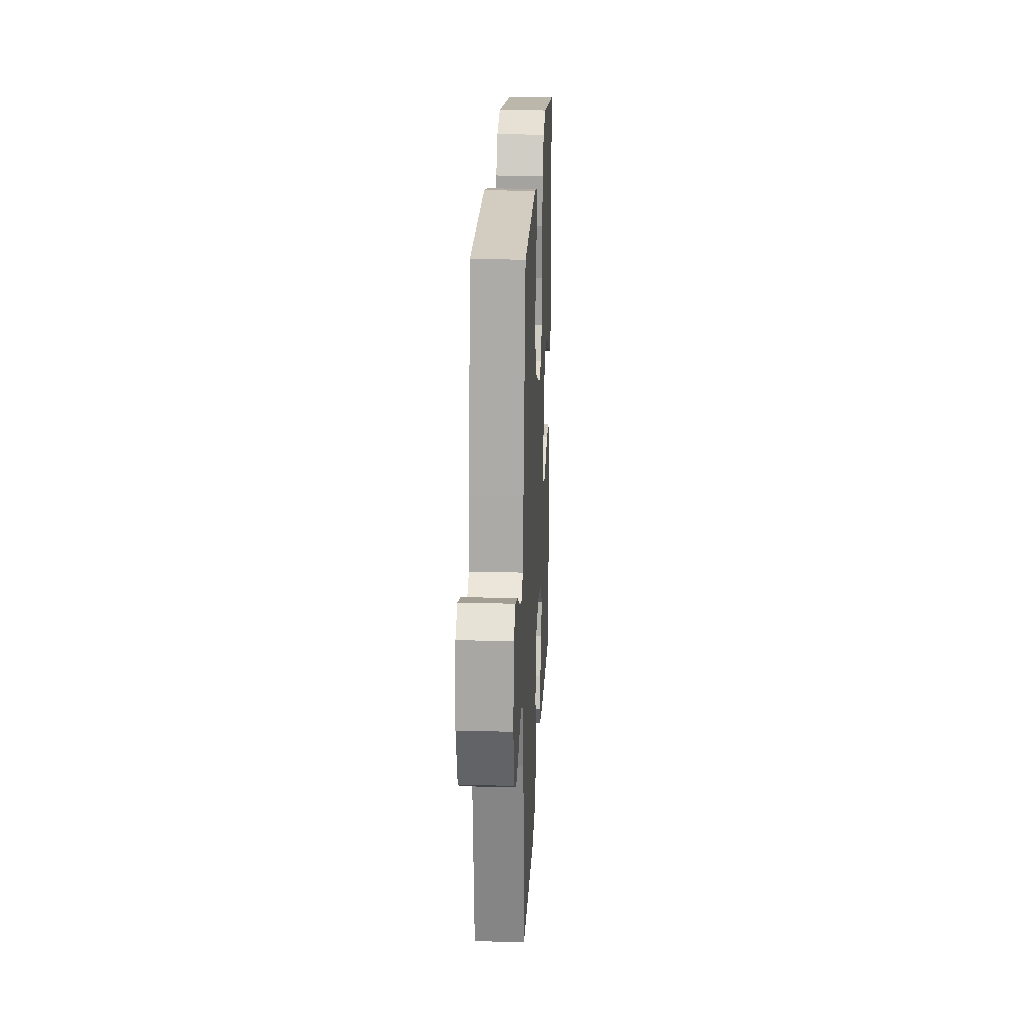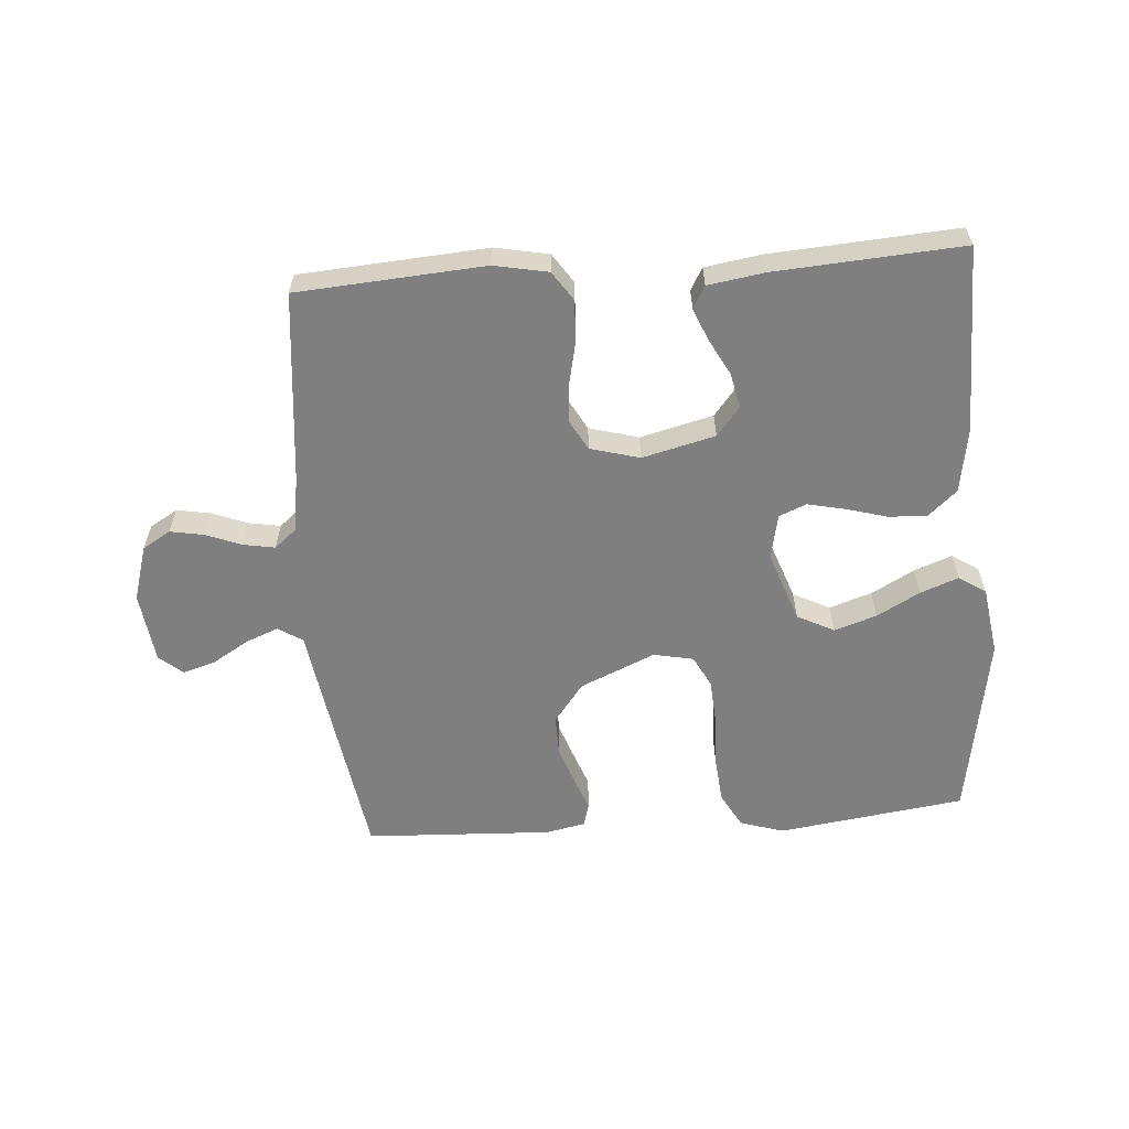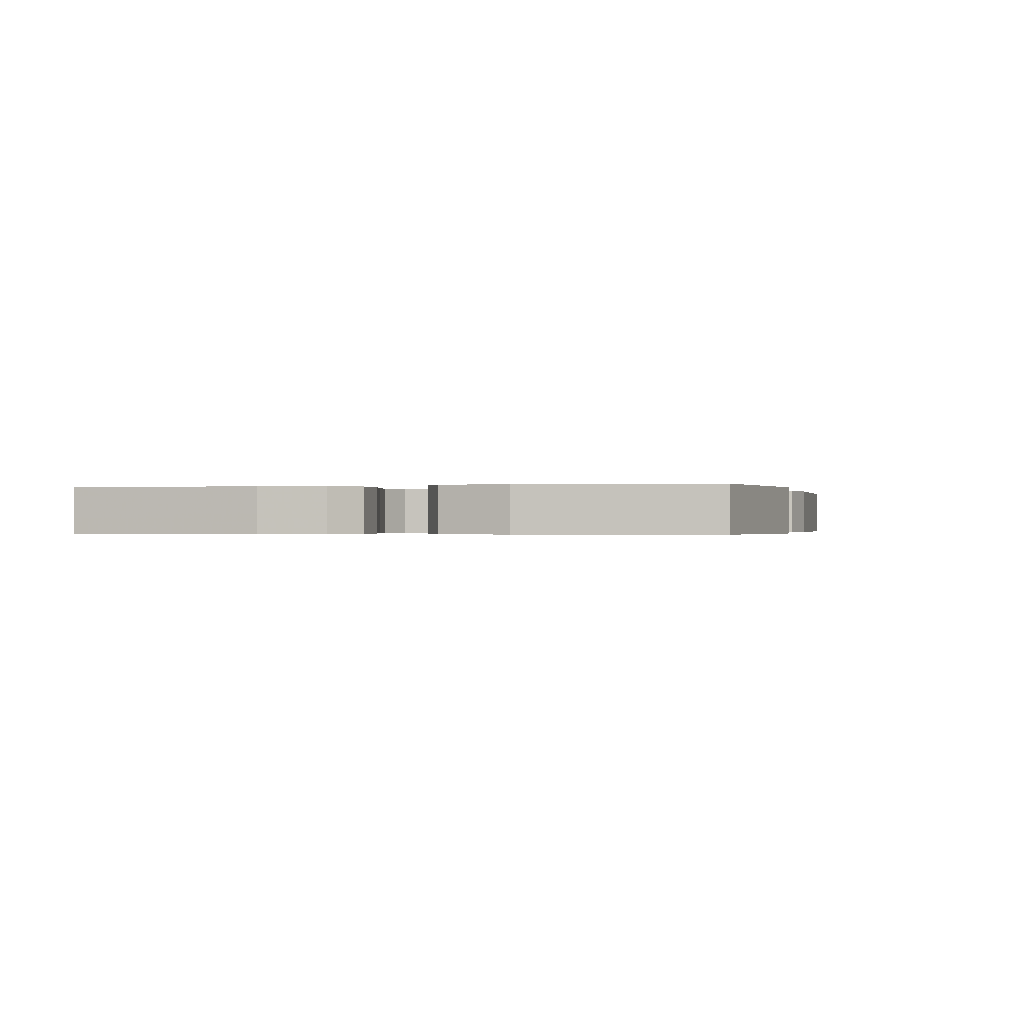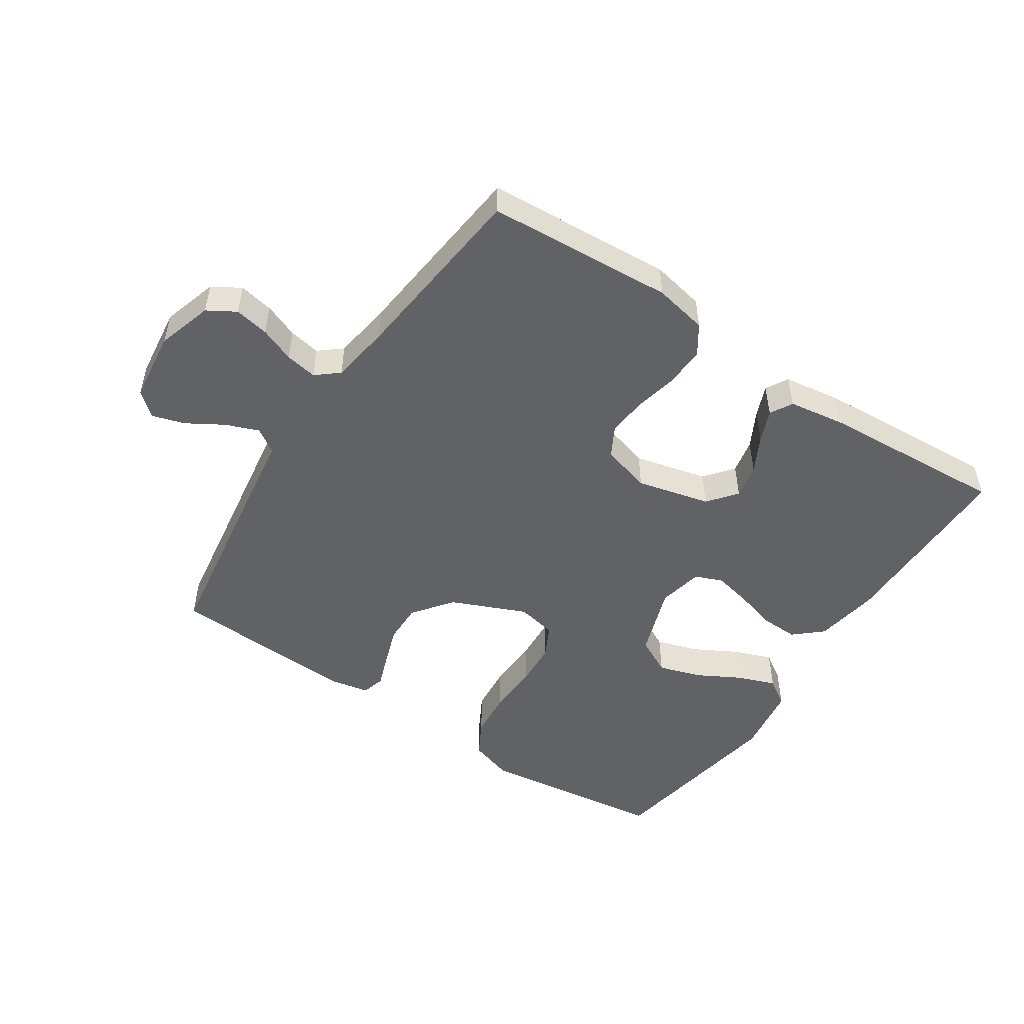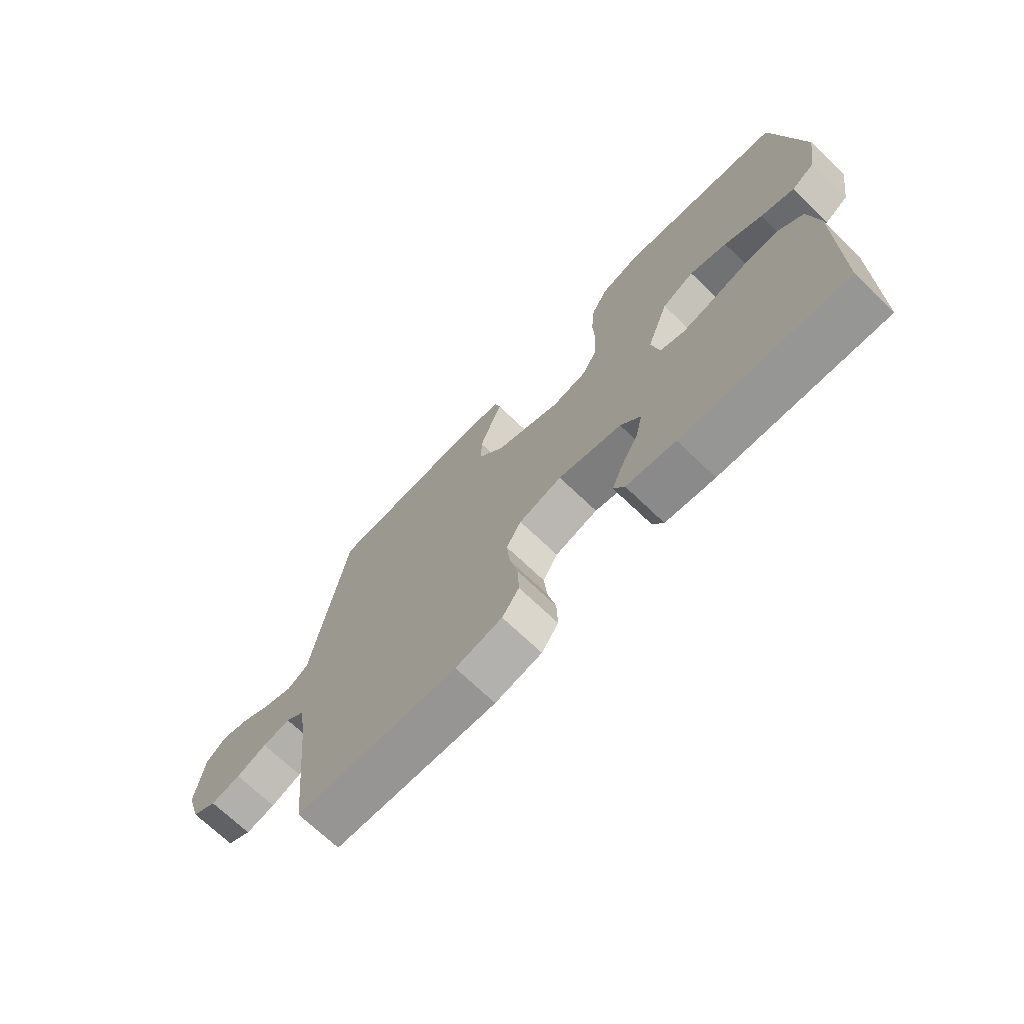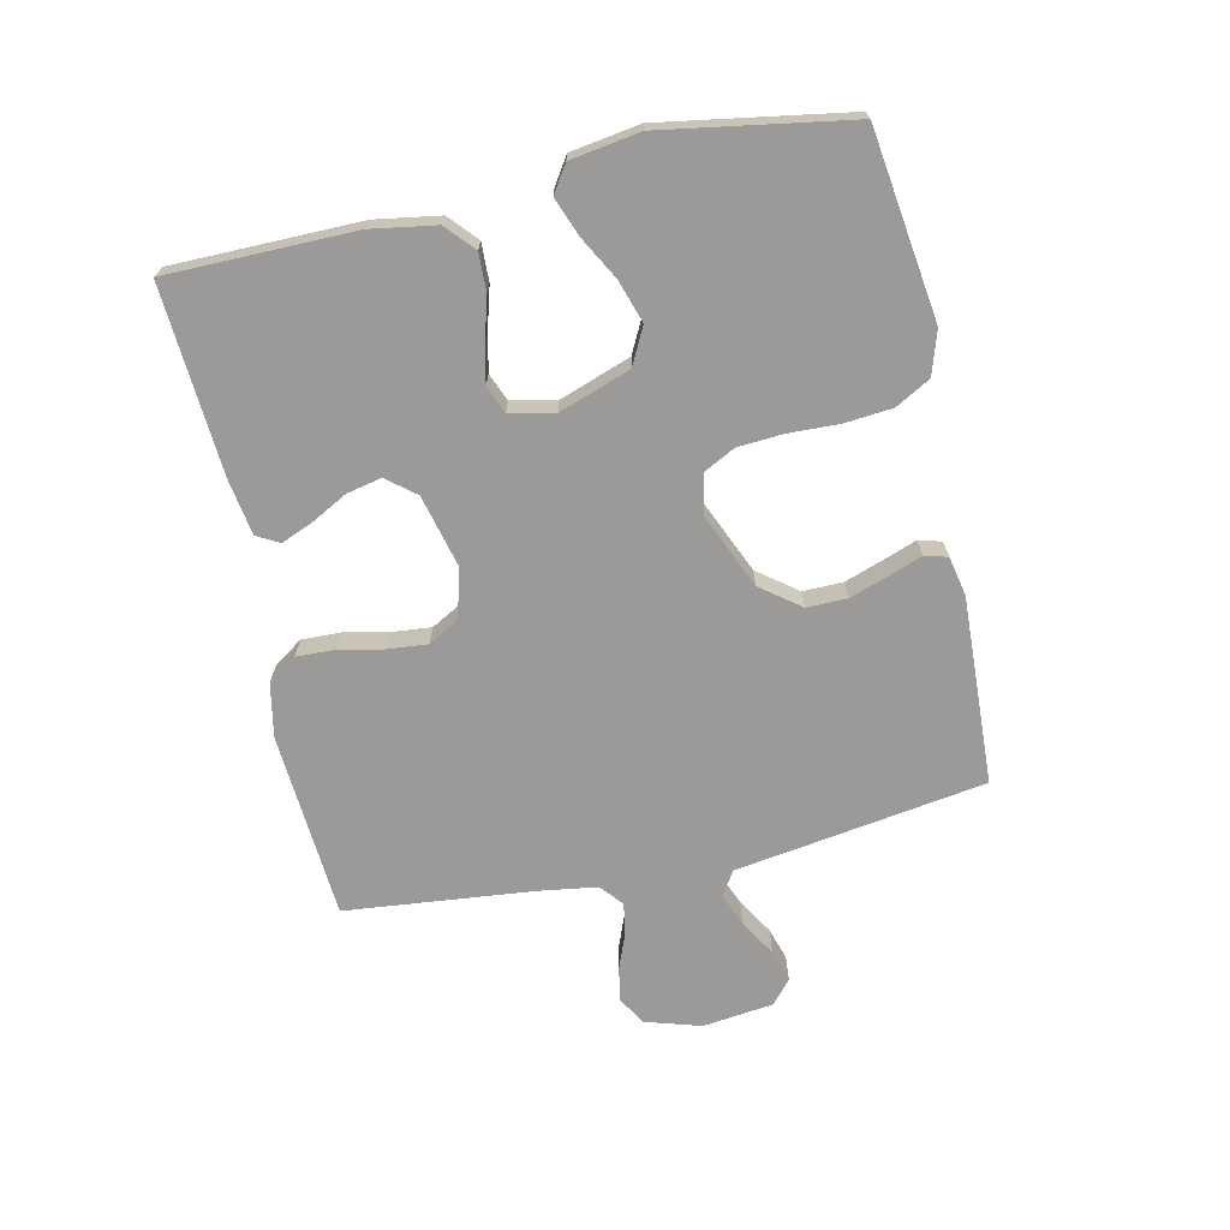
<metadata>
{"format":"obj","ext":"obj","renderer":"f3d","projection":"perspective","resolution":1024,"background":"white","views":[{"elev":22.0,"azim":92.8,"up":"+Z"},{"elev":-59.8,"azim":-175.7,"up":"+Y"},{"elev":-0.3,"azim":-74.2,"up":"+Y"},{"elev":-50.5,"azim":146.3,"up":"+Y"},{"elev":-70.8,"azim":-133.7,"up":"+Z"},{"elev":-69.5,"azim":-77.6,"up":"+Y"}]}
</metadata>
<code>
v 0.5 0.07 0.5
v 0.546 0.07 0.2
v 0.561 0.07 0.099
v 0.6 0.07 0.074
v 0.653 0.07 0.095
v 0.711 0.07 0.13
v 0.763 0.07 0.146
v 0.801 0.07 0.114
v 0.815 0.07 0
v 0.788 0.07 -0.089
v 0.743 0.07 -0.116
v 0.688 0.07 -0.106
v 0.632 0.07 -0.084
v 0.581 0.07 -0.075
v 0.545 0.07 -0.105
v 0.531 0.07 -0.2
v 0.5 0.07 -0.5
v 0.2 0.07 -0.521
v 0.114 0.07 -0.504
v 0.083 0.07 -0.458
v 0.085 0.07 -0.394
v 0.1 0.07 -0.325
v 0.106 0.07 -0.261
v 0.079 0.07 -0.212
v 0 0.07 -0.19
v -0.117 0.07 -0.219
v -0.154 0.07 -0.265
v -0.142 0.07 -0.321
v -0.111 0.07 -0.379
v -0.09 0.07 -0.43
v -0.11 0.07 -0.466
v -0.2 0.07 -0.48
v -0.5 0.07 -0.5
v -0.502 0.07 -0.2
v -0.485 0.07 -0.096
v -0.44 0.07 -0.056
v -0.379 0.07 -0.058
v -0.312 0.07 -0.077
v -0.252 0.07 -0.09
v -0.208 0.07 -0.072
v -0.193 0.07 0
v -0.233 0.07 0.114
v -0.292 0.07 0.144
v -0.36 0.07 0.122
v -0.429 0.07 0.084
v -0.49 0.07 0.061
v -0.533 0.07 0.089
v -0.55 0.07 0.2
v -0.5 0.07 0.5
v -0.2 0.07 0.541
v -0.13 0.07 0.519
v -0.099 0.07 0.463
v -0.092 0.07 0.387
v -0.095 0.07 0.305
v -0.09 0.07 0.232
v -0.064 0.07 0.182
v 0 0.07 0.169
v 0.12 0.07 0.221
v 0.168 0.07 0.284
v 0.167 0.07 0.349
v 0.145 0.07 0.412
v 0.126 0.07 0.464
v 0.136 0.07 0.501
v 0.2 0.07 0.514
v 0.5 0 0.5
v 0.546 0 0.2
v 0.561 0 0.099
v 0.6 0 0.074
v 0.653 0 0.095
v 0.711 0 0.13
v 0.763 0 0.146
v 0.801 0 0.114
v 0.815 0 0
v 0.788 0 -0.089
v 0.743 0 -0.116
v 0.688 0 -0.106
v 0.632 0 -0.084
v 0.581 0 -0.075
v 0.545 0 -0.105
v 0.531 0 -0.2
v 0.5 0 -0.5
v 0.2 0 -0.521
v 0.114 0 -0.504
v 0.083 0 -0.458
v 0.085 0 -0.394
v 0.1 0 -0.325
v 0.106 0 -0.261
v 0.079 0 -0.212
v 0 0 -0.19
v -0.117 0 -0.219
v -0.154 0 -0.265
v -0.142 0 -0.321
v -0.111 0 -0.379
v -0.09 0 -0.43
v -0.11 0 -0.466
v -0.2 0 -0.48
v -0.5 0 -0.5
v -0.502 0 -0.2
v -0.485 0 -0.096
v -0.44 0 -0.056
v -0.379 0 -0.058
v -0.312 0 -0.077
v -0.252 0 -0.09
v -0.208 0 -0.072
v -0.193 0 0
v -0.233 0 0.114
v -0.292 0 0.144
v -0.36 0 0.122
v -0.429 0 0.084
v -0.49 0 0.061
v -0.533 0 0.089
v -0.55 0 0.2
v -0.5 0 0.5
v -0.2 0 0.541
v -0.13 0 0.519
v -0.099 0 0.463
v -0.092 0 0.387
v -0.095 0 0.305
v -0.09 0 0.232
v -0.064 0 0.182
v 0 0 0.169
v 0.12 0 0.221
v 0.168 0 0.284
v 0.167 0 0.349
v 0.145 0 0.412
v 0.126 0 0.464
v 0.136 0 0.501
v 0.2 0 0.514
f 1 2 3
f 64 1 3
f 63 64 3
f 62 63 3
f 61 62 3
f 60 61 3
f 59 60 3 4
f 58 59 4
f 57 58 4
f 52 53 54
f 51 52 54
f 50 51 54
f 49 50 54
f 48 49 54
f 47 48 54
f 46 47 54
f 45 46 54
f 44 45 54
f 43 44 54 55
f 42 43 55 56
f 36 37 38
f 35 36 38
f 34 35 38
f 33 34 38
f 32 33 38
f 31 32 38
f 30 31 38
f 29 30 38
f 28 29 38
f 27 28 38 39
f 26 27 39 40
f 20 21 22
f 19 20 22
f 18 19 22
f 17 18 22
f 16 17 22
f 15 16 22 23
f 14 15 23 24
f 11 12 13
f 10 11 13
f 9 10 13
f 8 9 13
f 7 8 13
f 6 7 13
f 5 6 13
f 4 5 13 14
f 14 24 25
f 4 14 25
f 57 4 25
f 56 57 25
f 42 56 25
f 41 42 25
f 25 26 40 41
f 67 66 65
f 67 65 128
f 67 128 127
f 67 127 126
f 67 126 125
f 67 125 124
f 68 67 124 123
f 68 123 122
f 68 122 121
f 118 117 116
f 118 116 115
f 118 115 114
f 118 114 113
f 118 113 112
f 118 112 111
f 118 111 110
f 118 110 109
f 118 109 108
f 119 118 108 107
f 120 119 107 106
f 102 101 100
f 102 100 99
f 102 99 98
f 102 98 97
f 102 97 96
f 102 96 95
f 102 95 94
f 102 94 93
f 102 93 92
f 103 102 92 91
f 104 103 91 90
f 86 85 84
f 86 84 83
f 86 83 82
f 86 82 81
f 86 81 80
f 87 86 80 79
f 88 87 79 78
f 77 76 75
f 77 75 74
f 77 74 73
f 77 73 72
f 77 72 71
f 77 71 70
f 77 70 69
f 78 77 69 68
f 89 88 78
f 89 78 68
f 89 68 121
f 89 121 120
f 89 120 106
f 89 106 105
f 105 104 90 89
f 1 65 66 2
f 2 66 67 3
f 3 67 68 4
f 4 68 69 5
f 5 69 70 6
f 6 70 71 7
f 7 71 72 8
f 8 72 73 9
f 9 73 74 10
f 10 74 75 11
f 11 75 76 12
f 12 76 77 13
f 13 77 78 14
f 14 78 79 15
f 15 79 80 16
f 16 80 81 17
f 17 81 82 18
f 18 82 83 19
f 19 83 84 20
f 20 84 85 21
f 21 85 86 22
f 22 86 87 23
f 23 87 88 24
f 24 88 89 25
f 25 89 90 26
f 26 90 91 27
f 27 91 92 28
f 28 92 93 29
f 29 93 94 30
f 30 94 95 31
f 31 95 96 32
f 32 96 97 33
f 33 97 98 34
f 34 98 99 35
f 35 99 100 36
f 36 100 101 37
f 37 101 102 38
f 38 102 103 39
f 39 103 104 40
f 40 104 105 41
f 41 105 106 42
f 42 106 107 43
f 43 107 108 44
f 44 108 109 45
f 45 109 110 46
f 46 110 111 47
f 47 111 112 48
f 48 112 113 49
f 49 113 114 50
f 50 114 115 51
f 51 115 116 52
f 52 116 117 53
f 53 117 118 54
f 54 118 119 55
f 55 119 120 56
f 56 120 121 57
f 57 121 122 58
f 58 122 123 59
f 59 123 124 60
f 60 124 125 61
f 61 125 126 62
f 62 126 127 63
f 63 127 128 64
f 64 128 65 1

</code>
